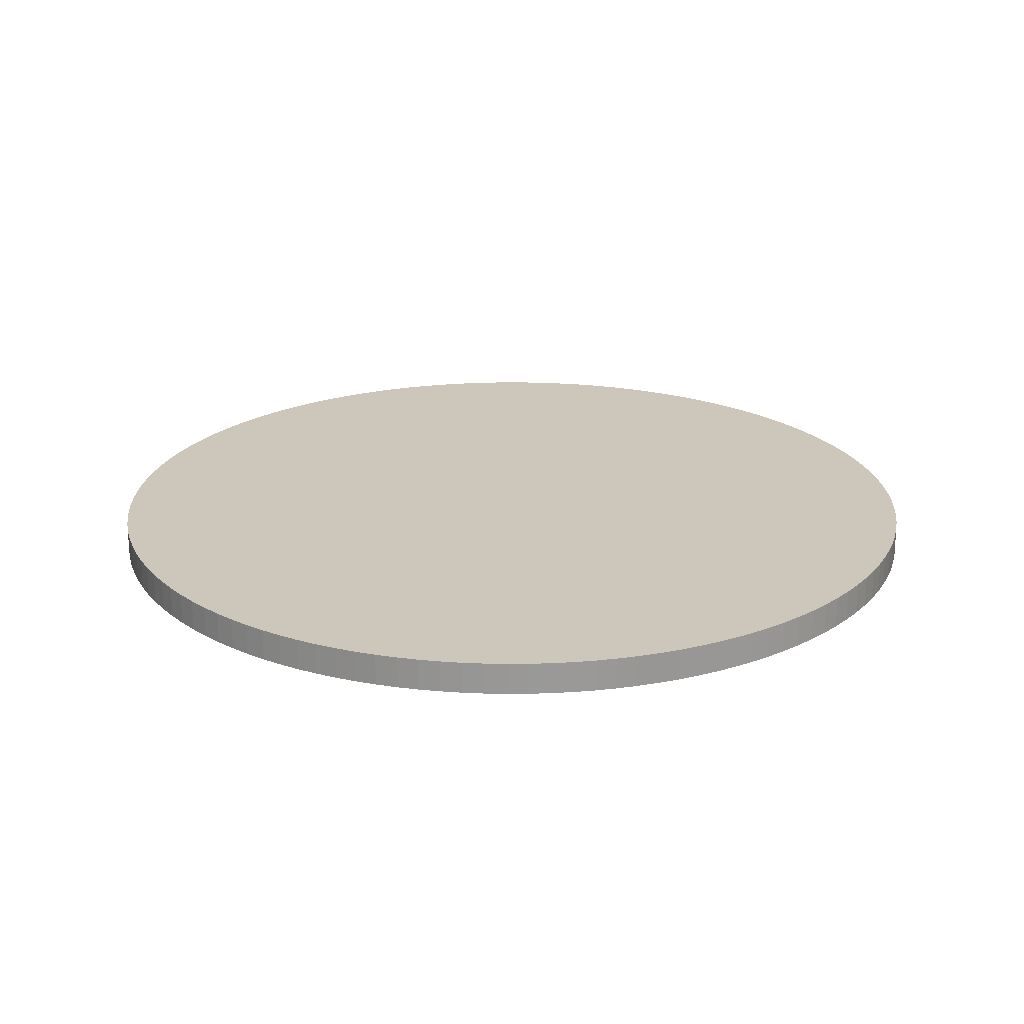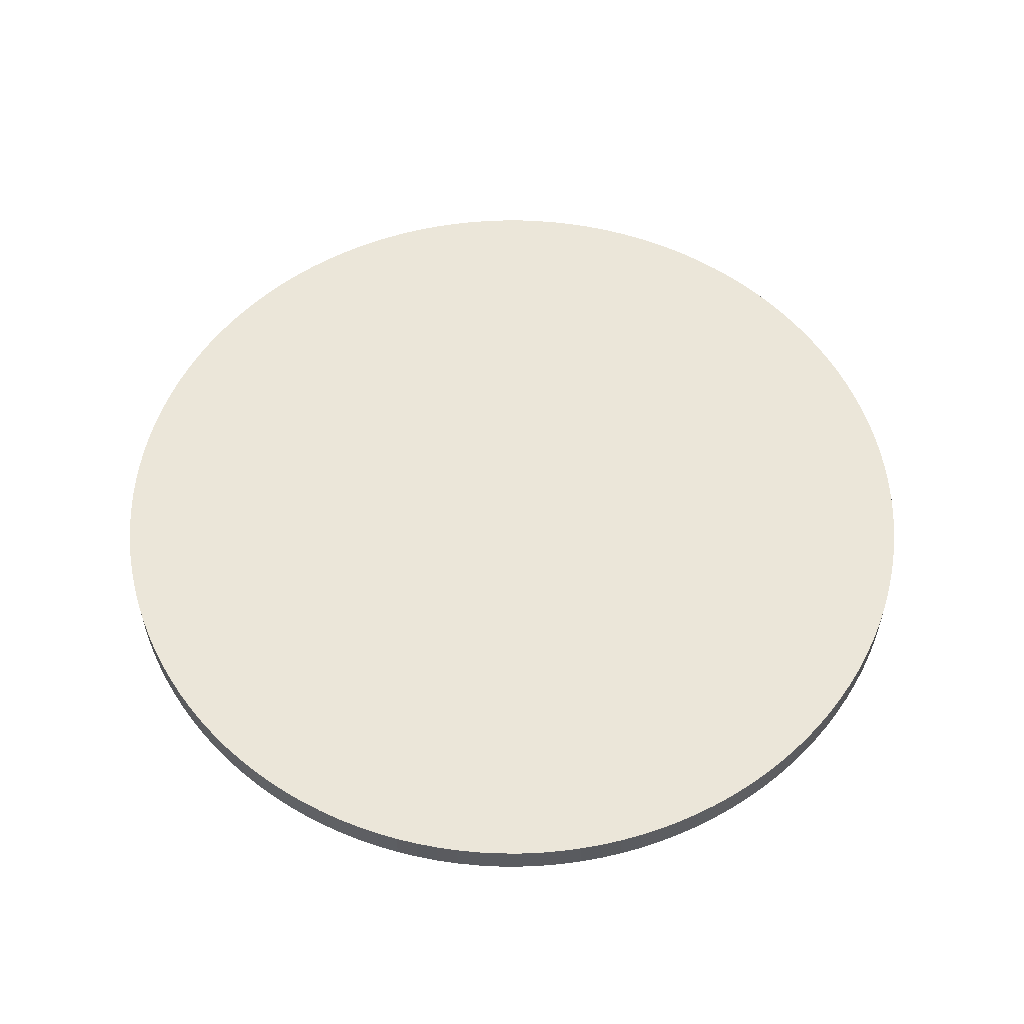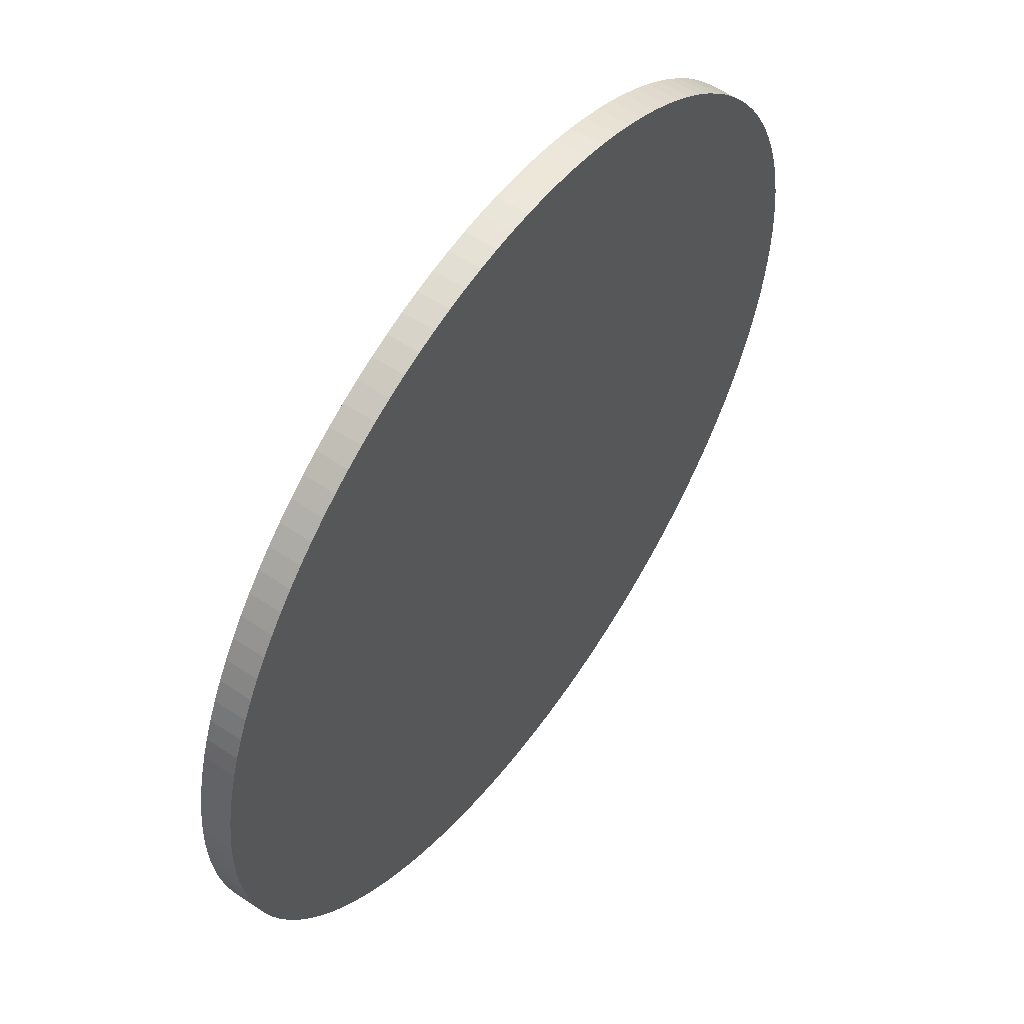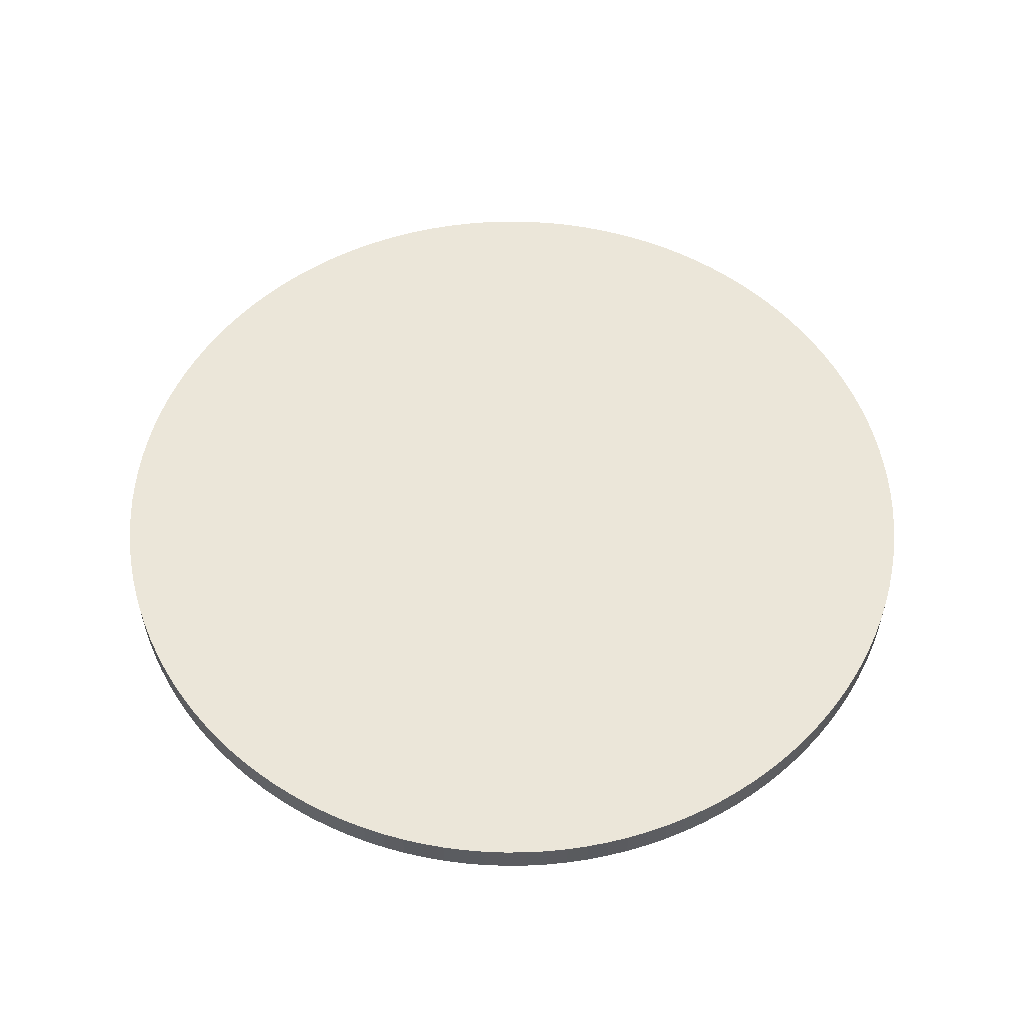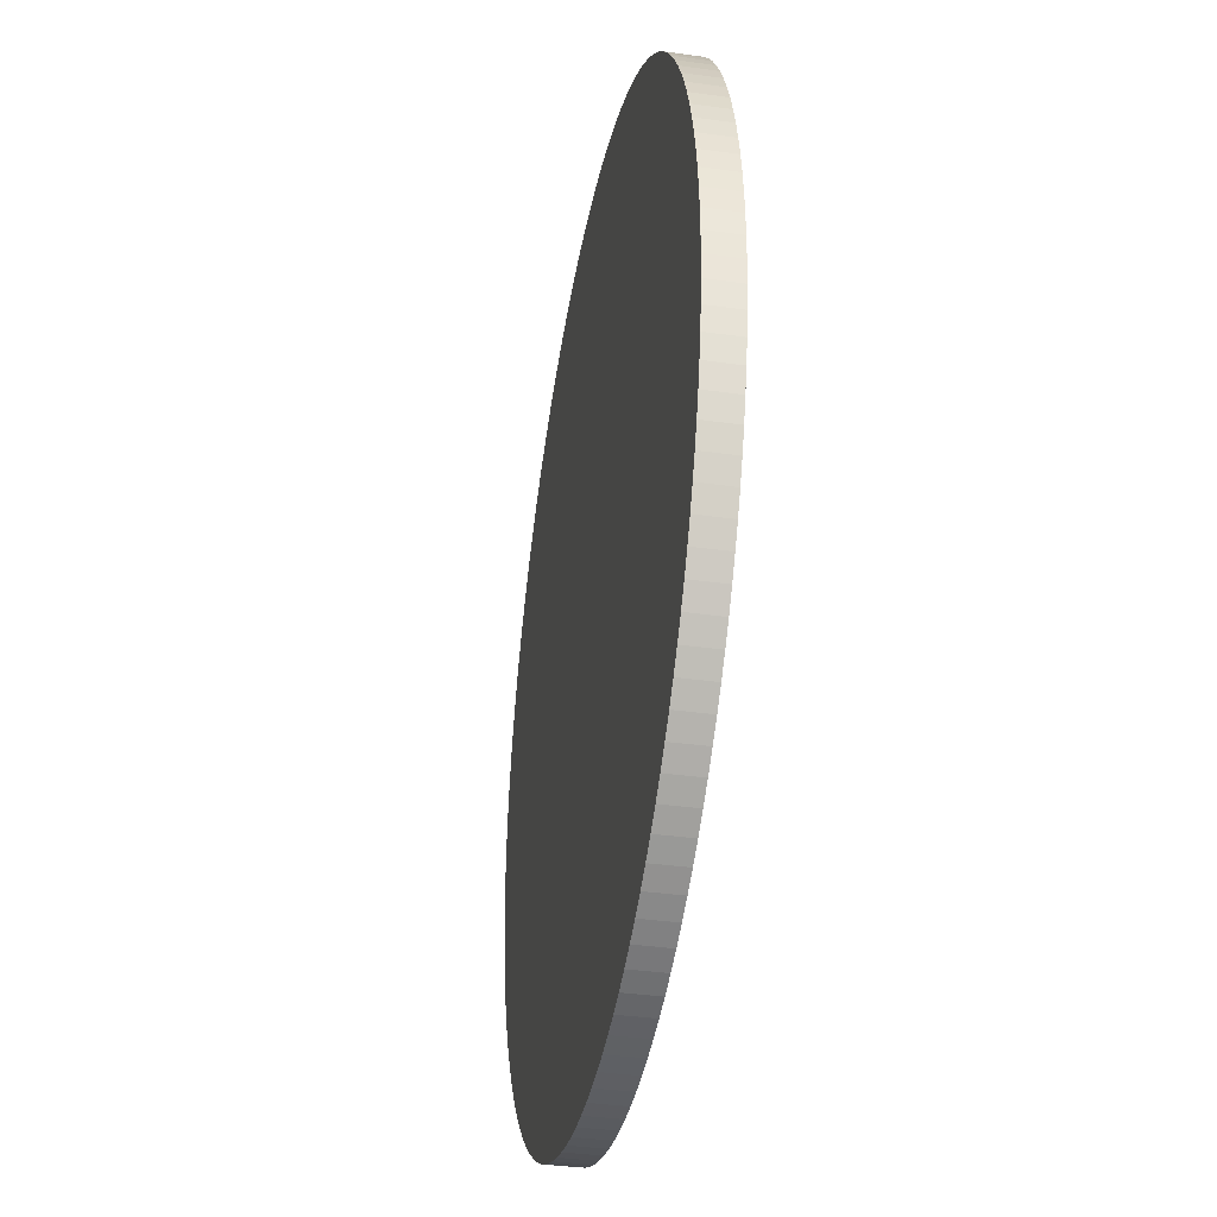
<metadata>
{"format":"obj","ext":"obj","renderer":"f3d","projection":"perspective","resolution":1024,"background":"white","views":[{"elev":21.5,"azim":-4.9,"up":"+Y"},{"elev":55.7,"azim":156.5,"up":"+Y"},{"elev":55.8,"azim":-54.6,"up":"+Z"},{"elev":55.4,"azim":26.2,"up":"+Y"},{"elev":-36.5,"azim":79.7,"up":"+Z"}]}
</metadata>
<code>
g Cylinder
v 0 -0.05 -1.37
v 0 0.05 -1.37
v 0.06722 0.05 -1.368
v 0.06722 -0.05 -1.368
v 0.1343 0.05 -1.363
v 0.1343 -0.05 -1.363
v 0.201 0.05 -1.355
v 0.201 -0.05 -1.355
v 0.2673 0.05 -1.344
v 0.2673 -0.05 -1.344
v 0.3329 0.05 -1.329
v 0.3329 -0.05 -1.329
v 0.3977 0.05 -1.311
v 0.3977 -0.05 -1.311
v 0.4615 0.05 -1.29
v 0.4615 -0.05 -1.29
v 0.5243 0.05 -1.266
v 0.5243 -0.05 -1.266
v 0.5857 0.05 -1.238
v 0.5857 -0.05 -1.238
v 0.6458 0.05 -1.208
v 0.6458 -0.05 -1.208
v 0.7043 0.05 -1.175
v 0.7043 -0.05 -1.175
v 0.7611 0.05 -1.139
v 0.7611 -0.05 -1.139
v 0.8161 0.05 -1.1
v 0.8161 -0.05 -1.1
v 0.8691 0.05 -1.059
v 0.8691 -0.05 -1.059
v 0.92 0.05 -1.015
v 0.92 -0.05 -1.015
v 0.9687 0.05 -0.9687
v 0.9687 -0.05 -0.9687
v 1.015 0.05 -0.92
v 1.015 -0.05 -0.92
v 1.059 0.05 -0.8691
v 1.059 -0.05 -0.8691
v 1.1 0.05 -0.8161
v 1.1 -0.05 -0.8161
v 1.139 0.05 -0.7611
v 1.139 -0.05 -0.7611
v 1.175 0.05 -0.7043
v 1.175 -0.05 -0.7043
v 1.208 0.05 -0.6458
v 1.208 -0.05 -0.6458
v 1.238 0.05 -0.5857
v 1.238 -0.05 -0.5857
v 1.266 0.05 -0.5243
v 1.266 -0.05 -0.5243
v 1.29 0.05 -0.4615
v 1.29 -0.05 -0.4615
v 1.311 0.05 -0.3977
v 1.311 -0.05 -0.3977
v 1.329 0.05 -0.3329
v 1.329 -0.05 -0.3329
v 1.344 0.05 -0.2673
v 1.344 -0.05 -0.2673
v 1.355 0.05 -0.201
v 1.355 -0.05 -0.201
v 1.363 0.05 -0.1343
v 1.363 -0.05 -0.1343
v 1.368 0.05 -0.06722
v 1.368 -0.05 -0.06722
v 1.37 0.05 0
v 1.37 -0.05 0
v 1.368 0.05 0.06722
v 1.368 -0.05 0.06722
v 1.363 0.05 0.1343
v 1.363 -0.05 0.1343
v 1.355 0.05 0.201
v 1.355 -0.05 0.201
v 1.344 0.05 0.2673
v 1.344 -0.05 0.2673
v 1.329 0.05 0.3329
v 1.329 -0.05 0.3329
v 1.311 0.05 0.3977
v 1.311 -0.05 0.3977
v 1.29 0.05 0.4615
v 1.29 -0.05 0.4615
v 1.266 0.05 0.5243
v 1.266 -0.05 0.5243
v 1.238 0.05 0.5857
v 1.238 -0.05 0.5857
v 1.208 0.05 0.6458
v 1.208 -0.05 0.6458
v 1.175 0.05 0.7043
v 1.175 -0.05 0.7043
v 1.139 0.05 0.7611
v 1.139 -0.05 0.7611
v 1.1 0.05 0.8161
v 1.1 -0.05 0.8161
v 1.059 0.05 0.8691
v 1.059 -0.05 0.8691
v 1.015 0.05 0.92
v 1.015 -0.05 0.92
v 0.9687 0.05 0.9687
v 0.9687 -0.05 0.9687
v 0.92 0.05 1.015
v 0.92 -0.05 1.015
v 0.8691 0.05 1.059
v 0.8691 -0.05 1.059
v 0.8161 0.05 1.1
v 0.8161 -0.05 1.1
v 0.7611 0.05 1.139
v 0.7611 -0.05 1.139
v 0.7043 0.05 1.175
v 0.7043 -0.05 1.175
v 0.6458 0.05 1.208
v 0.6458 -0.05 1.208
v 0.5857 0.05 1.238
v 0.5857 -0.05 1.238
v 0.5243 0.05 1.266
v 0.5243 -0.05 1.266
v 0.4615 0.05 1.29
v 0.4615 -0.05 1.29
v 0.3977 0.05 1.311
v 0.3977 -0.05 1.311
v 0.3329 0.05 1.329
v 0.3329 -0.05 1.329
v 0.2673 0.05 1.344
v 0.2673 -0.05 1.344
v 0.201 0.05 1.355
v 0.201 -0.05 1.355
v 0.1343 0.05 1.363
v 0.1343 -0.05 1.363
v 0.06722 0.05 1.368
v 0.06722 -0.05 1.368
v 0 0.05 1.37
v 0 -0.05 1.37
v -0.06722 0.05 1.368
v -0.06722 -0.05 1.368
v -0.1343 0.05 1.363
v -0.1343 -0.05 1.363
v -0.201 0.05 1.355
v -0.201 -0.05 1.355
v -0.2673 0.05 1.344
v -0.2673 -0.05 1.344
v -0.3329 0.05 1.329
v -0.3329 -0.05 1.329
v -0.3977 0.05 1.311
v -0.3977 -0.05 1.311
v -0.4615 0.05 1.29
v -0.4615 -0.05 1.29
v -0.5243 0.05 1.266
v -0.5243 -0.05 1.266
v -0.5857 0.05 1.238
v -0.5857 -0.05 1.238
v -0.6458 0.05 1.208
v -0.6458 -0.05 1.208
v -0.7043 0.05 1.175
v -0.7043 -0.05 1.175
v -0.7611 0.05 1.139
v -0.7611 -0.05 1.139
v -0.8161 0.05 1.1
v -0.8161 -0.05 1.1
v -0.8691 0.05 1.059
v -0.8691 -0.05 1.059
v -0.92 0.05 1.015
v -0.92 -0.05 1.015
v -0.9687 0.05 0.9687
v -0.9687 -0.05 0.9687
v -1.015 0.05 0.92
v -1.015 -0.05 0.92
v -1.059 0.05 0.8691
v -1.059 -0.05 0.8691
v -1.1 0.05 0.8161
v -1.1 -0.05 0.8161
v -1.139 0.05 0.7611
v -1.139 -0.05 0.7611
v -1.175 0.05 0.7043
v -1.175 -0.05 0.7043
v -1.208 0.05 0.6458
v -1.208 -0.05 0.6458
v -1.238 0.05 0.5857
v -1.238 -0.05 0.5857
v -1.266 0.05 0.5243
v -1.266 -0.05 0.5243
v -1.29 0.05 0.4615
v -1.29 -0.05 0.4615
v -1.311 0.05 0.3977
v -1.311 -0.05 0.3977
v -1.329 0.05 0.3329
v -1.329 -0.05 0.3329
v -1.344 0.05 0.2673
v -1.344 -0.05 0.2673
v -1.355 0.05 0.201
v -1.355 -0.05 0.201
v -1.363 0.05 0.1343
v -1.363 -0.05 0.1343
v -1.368 0.05 0.06722
v -1.368 -0.05 0.06722
v -1.37 0.05 0
v -1.37 -0.05 0
v -1.368 0.05 -0.06722
v -1.368 -0.05 -0.06722
v -1.363 0.05 -0.1343
v -1.363 -0.05 -0.1343
v -1.355 0.05 -0.201
v -1.355 -0.05 -0.201
v -1.344 0.05 -0.2673
v -1.344 -0.05 -0.2673
v -1.329 0.05 -0.3329
v -1.329 -0.05 -0.3329
v -1.311 0.05 -0.3977
v -1.311 -0.05 -0.3977
v -1.29 0.05 -0.4615
v -1.29 -0.05 -0.4615
v -1.266 0.05 -0.5243
v -1.266 -0.05 -0.5243
v -1.238 0.05 -0.5857
v -1.238 -0.05 -0.5857
v -1.208 0.05 -0.6458
v -1.208 -0.05 -0.6458
v -1.175 0.05 -0.7043
v -1.175 -0.05 -0.7043
v -1.139 0.05 -0.7611
v -1.139 -0.05 -0.7611
v -1.1 0.05 -0.8161
v -1.1 -0.05 -0.8161
v -1.059 0.05 -0.8691
v -1.059 -0.05 -0.8691
v -1.015 0.05 -0.92
v -1.015 -0.05 -0.92
v -0.9687 0.05 -0.9687
v -0.9687 -0.05 -0.9687
v -0.92 0.05 -1.015
v -0.92 -0.05 -1.015
v -0.8691 0.05 -1.059
v -0.8691 -0.05 -1.059
v -0.8161 0.05 -1.1
v -0.8161 -0.05 -1.1
v -0.7611 0.05 -1.139
v -0.7611 -0.05 -1.139
v -0.7043 0.05 -1.175
v -0.7043 -0.05 -1.175
v -0.6458 0.05 -1.208
v -0.6458 -0.05 -1.208
v -0.5857 0.05 -1.238
v -0.5857 -0.05 -1.238
v -0.5243 0.05 -1.266
v -0.5243 -0.05 -1.266
v -0.4615 0.05 -1.29
v -0.4615 -0.05 -1.29
v -0.3977 0.05 -1.311
v -0.3977 -0.05 -1.311
v -0.3329 0.05 -1.329
v -0.3329 -0.05 -1.329
v -0.2673 0.05 -1.344
v -0.2673 -0.05 -1.344
v -0.201 0.05 -1.355
v -0.201 -0.05 -1.355
v -0.1343 0.05 -1.363
v -0.1343 -0.05 -1.363
v -0.06722 0.05 -1.368
v -0.06722 -0.05 -1.368
f 1 2 3
f 1 3 4
f 4 3 5
f 4 5 6
f 6 5 7
f 6 7 8
f 8 7 9
f 8 9 10
f 10 9 11
f 10 11 12
f 12 11 13
f 12 13 14
f 14 13 15
f 14 15 16
f 16 15 17
f 16 17 18
f 18 17 19
f 18 19 20
f 20 19 21
f 20 21 22
f 22 21 23
f 22 23 24
f 24 23 25
f 24 25 26
f 26 25 27
f 26 27 28
f 28 27 29
f 28 29 30
f 30 29 31
f 30 31 32
f 32 31 33
f 32 33 34
f 34 33 35
f 34 35 36
f 36 35 37
f 36 37 38
f 38 37 39
f 38 39 40
f 40 39 41
f 40 41 42
f 42 41 43
f 42 43 44
f 44 43 45
f 44 45 46
f 46 45 47
f 46 47 48
f 48 47 49
f 48 49 50
f 50 49 51
f 50 51 52
f 52 51 53
f 52 53 54
f 54 53 55
f 54 55 56
f 56 55 57
f 56 57 58
f 58 57 59
f 58 59 60
f 60 59 61
f 60 61 62
f 62 61 63
f 62 63 64
f 64 63 65
f 64 65 66
f 66 65 67
f 66 67 68
f 68 67 69
f 68 69 70
f 70 69 71
f 70 71 72
f 72 71 73
f 72 73 74
f 74 73 75
f 74 75 76
f 76 75 77
f 76 77 78
f 78 77 79
f 78 79 80
f 80 79 81
f 80 81 82
f 82 81 83
f 82 83 84
f 84 83 85
f 84 85 86
f 86 85 87
f 86 87 88
f 88 87 89
f 88 89 90
f 90 89 91
f 90 91 92
f 92 91 93
f 92 93 94
f 94 93 95
f 94 95 96
f 96 95 97
f 96 97 98
f 98 97 99
f 98 99 100
f 100 99 101
f 100 101 102
f 102 101 103
f 102 103 104
f 104 103 105
f 104 105 106
f 106 105 107
f 106 107 108
f 108 107 109
f 108 109 110
f 110 109 111
f 110 111 112
f 112 111 113
f 112 113 114
f 114 113 115
f 114 115 116
f 116 115 117
f 116 117 118
f 118 117 119
f 118 119 120
f 120 119 121
f 120 121 122
f 122 121 123
f 122 123 124
f 124 123 125
f 124 125 126
f 126 125 127
f 126 127 128
f 128 127 129
f 128 129 130
f 130 129 131
f 130 131 132
f 132 131 133
f 132 133 134
f 134 133 135
f 134 135 136
f 136 135 137
f 136 137 138
f 138 137 139
f 138 139 140
f 140 139 141
f 140 141 142
f 142 141 143
f 142 143 144
f 144 143 145
f 144 145 146
f 146 145 147
f 146 147 148
f 148 147 149
f 148 149 150
f 150 149 151
f 150 151 152
f 152 151 153
f 152 153 154
f 154 153 155
f 154 155 156
f 156 155 157
f 156 157 158
f 158 157 159
f 158 159 160
f 160 159 161
f 160 161 162
f 162 161 163
f 162 163 164
f 164 163 165
f 164 165 166
f 166 165 167
f 166 167 168
f 168 167 169
f 168 169 170
f 170 169 171
f 170 171 172
f 172 171 173
f 172 173 174
f 174 173 175
f 174 175 176
f 176 175 177
f 176 177 178
f 178 177 179
f 178 179 180
f 180 179 181
f 180 181 182
f 182 181 183
f 182 183 184
f 184 183 185
f 184 185 186
f 186 185 187
f 186 187 188
f 188 187 189
f 188 189 190
f 190 189 191
f 190 191 192
f 192 191 193
f 192 193 194
f 194 193 195
f 194 195 196
f 196 195 197
f 196 197 198
f 198 197 199
f 198 199 200
f 200 199 201
f 200 201 202
f 202 201 203
f 202 203 204
f 204 203 205
f 204 205 206
f 206 205 207
f 206 207 208
f 208 207 209
f 208 209 210
f 210 209 211
f 210 211 212
f 212 211 213
f 212 213 214
f 214 213 215
f 214 215 216
f 216 215 217
f 216 217 218
f 218 217 219
f 218 219 220
f 220 219 221
f 220 221 222
f 222 221 223
f 222 223 224
f 224 223 225
f 224 225 226
f 226 225 227
f 226 227 228
f 228 227 229
f 228 229 230
f 230 229 231
f 230 231 232
f 232 231 233
f 232 233 234
f 234 233 235
f 234 235 236
f 236 235 237
f 236 237 238
f 238 237 239
f 238 239 240
f 240 239 241
f 240 241 242
f 242 241 243
f 242 243 244
f 244 243 245
f 244 245 246
f 246 245 247
f 246 247 248
f 248 247 249
f 248 249 250
f 250 249 251
f 250 251 252
f 252 251 253
f 252 253 254
f 5 3 2
f 7 5 2
f 9 7 2
f 11 9 2
f 13 11 2
f 15 13 2
f 17 15 2
f 19 17 2
f 21 19 2
f 23 21 2
f 25 23 2
f 27 25 2
f 29 27 2
f 31 29 2
f 33 31 2
f 35 33 2
f 37 35 2
f 39 37 2
f 41 39 2
f 43 41 2
f 45 43 2
f 47 45 2
f 49 47 2
f 51 49 2
f 53 51 2
f 55 53 2
f 57 55 2
f 59 57 2
f 61 59 2
f 63 61 2
f 65 63 2
f 67 65 2
f 69 67 2
f 71 69 2
f 73 71 2
f 75 73 2
f 77 75 2
f 79 77 2
f 81 79 2
f 83 81 2
f 85 83 2
f 87 85 2
f 89 87 2
f 91 89 2
f 93 91 2
f 95 93 2
f 97 95 2
f 99 97 2
f 101 99 2
f 103 101 2
f 105 103 2
f 107 105 2
f 109 107 2
f 111 109 2
f 113 111 2
f 115 113 2
f 117 115 2
f 119 117 2
f 121 119 2
f 123 121 2
f 125 123 2
f 127 125 2
f 129 127 2
f 131 129 2
f 133 131 2
f 135 133 2
f 137 135 2
f 139 137 2
f 141 139 2
f 143 141 2
f 145 143 2
f 147 145 2
f 149 147 2
f 151 149 2
f 153 151 2
f 155 153 2
f 157 155 2
f 159 157 2
f 161 159 2
f 163 161 2
f 165 163 2
f 167 165 2
f 169 167 2
f 171 169 2
f 173 171 2
f 175 173 2
f 177 175 2
f 179 177 2
f 181 179 2
f 183 181 2
f 185 183 2
f 187 185 2
f 189 187 2
f 191 189 2
f 193 191 2
f 195 193 2
f 197 195 2
f 199 197 2
f 201 199 2
f 203 201 2
f 205 203 2
f 207 205 2
f 209 207 2
f 211 209 2
f 213 211 2
f 215 213 2
f 217 215 2
f 219 217 2
f 221 219 2
f 223 221 2
f 225 223 2
f 227 225 2
f 229 227 2
f 231 229 2
f 233 231 2
f 235 233 2
f 237 235 2
f 239 237 2
f 241 239 2
f 243 241 2
f 245 243 2
f 247 245 2
f 249 247 2
f 251 249 2
f 253 251 2
f 255 253 2
f 254 253 255
f 254 255 256
f 256 255 2
f 256 2 1
f 256 1 4
f 254 256 4
f 252 254 4
f 250 252 4
f 248 250 4
f 246 248 4
f 244 246 4
f 242 244 4
f 240 242 4
f 238 240 4
f 236 238 4
f 234 236 4
f 232 234 4
f 230 232 4
f 228 230 4
f 226 228 4
f 224 226 4
f 222 224 4
f 220 222 4
f 218 220 4
f 216 218 4
f 214 216 4
f 212 214 4
f 210 212 4
f 208 210 4
f 206 208 4
f 204 206 4
f 202 204 4
f 200 202 4
f 198 200 4
f 196 198 4
f 194 196 4
f 192 194 4
f 190 192 4
f 188 190 4
f 186 188 4
f 184 186 4
f 182 184 4
f 180 182 4
f 178 180 4
f 176 178 4
f 174 176 4
f 172 174 4
f 170 172 4
f 168 170 4
f 166 168 4
f 164 166 4
f 162 164 4
f 160 162 4
f 158 160 4
f 156 158 4
f 154 156 4
f 152 154 4
f 150 152 4
f 148 150 4
f 146 148 4
f 144 146 4
f 142 144 4
f 140 142 4
f 138 140 4
f 136 138 4
f 134 136 4
f 132 134 4
f 130 132 4
f 128 130 4
f 126 128 4
f 124 126 4
f 122 124 4
f 120 122 4
f 118 120 4
f 116 118 4
f 114 116 4
f 112 114 4
f 110 112 4
f 108 110 4
f 106 108 4
f 104 106 4
f 102 104 4
f 100 102 4
f 98 100 4
f 96 98 4
f 94 96 4
f 92 94 4
f 90 92 4
f 88 90 4
f 86 88 4
f 84 86 4
f 82 84 4
f 80 82 4
f 78 80 4
f 76 78 4
f 74 76 4
f 72 74 4
f 70 72 4
f 68 70 4
f 66 68 4
f 64 66 4
f 62 64 4
f 60 62 4
f 58 60 4
f 56 58 4
f 54 56 4
f 52 54 4
f 50 52 4
f 48 50 4
f 46 48 4
f 44 46 4
f 42 44 4
f 40 42 4
f 38 40 4
f 36 38 4
f 34 36 4
f 32 34 4
f 30 32 4
f 28 30 4
f 26 28 4
f 24 26 4
f 22 24 4
f 20 22 4
f 18 20 4
f 16 18 4
f 14 16 4
f 12 14 4
f 10 12 4
f 8 10 4
f 6 8 4

</code>
